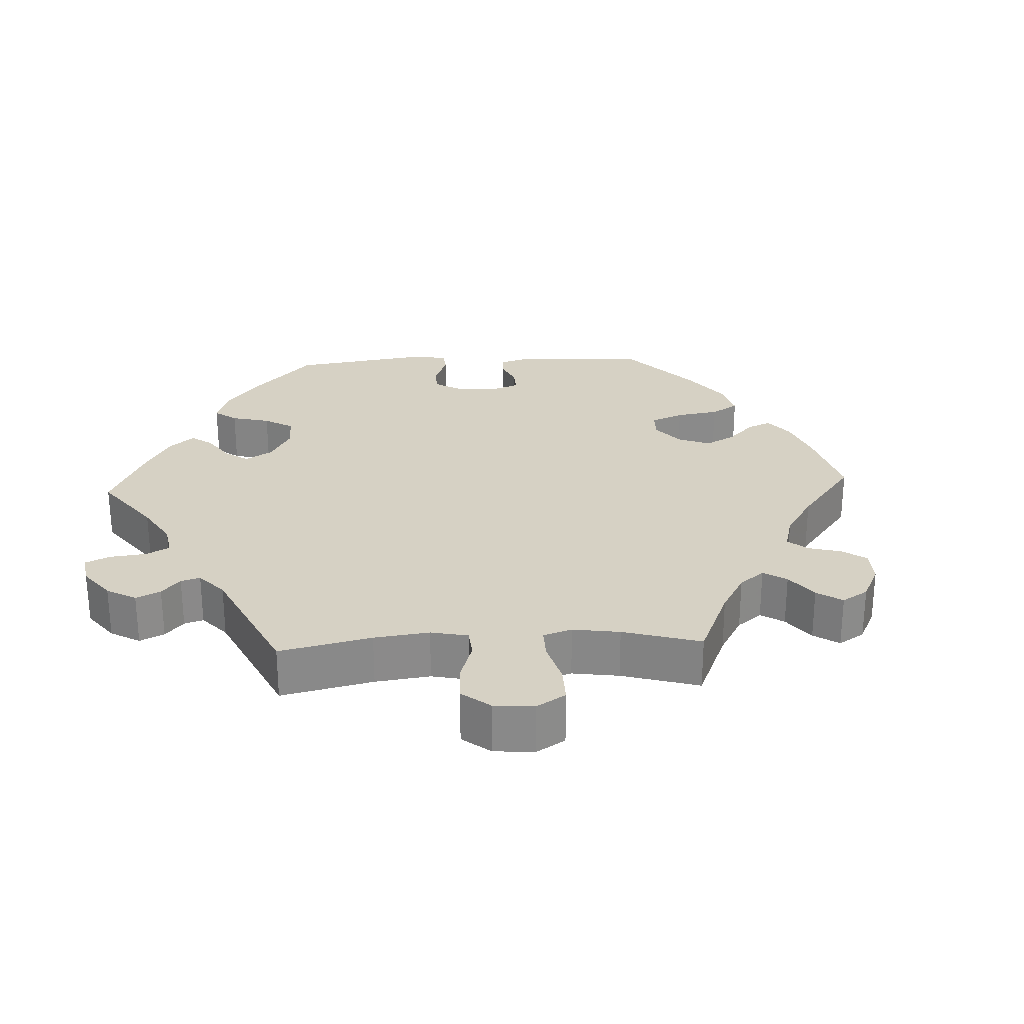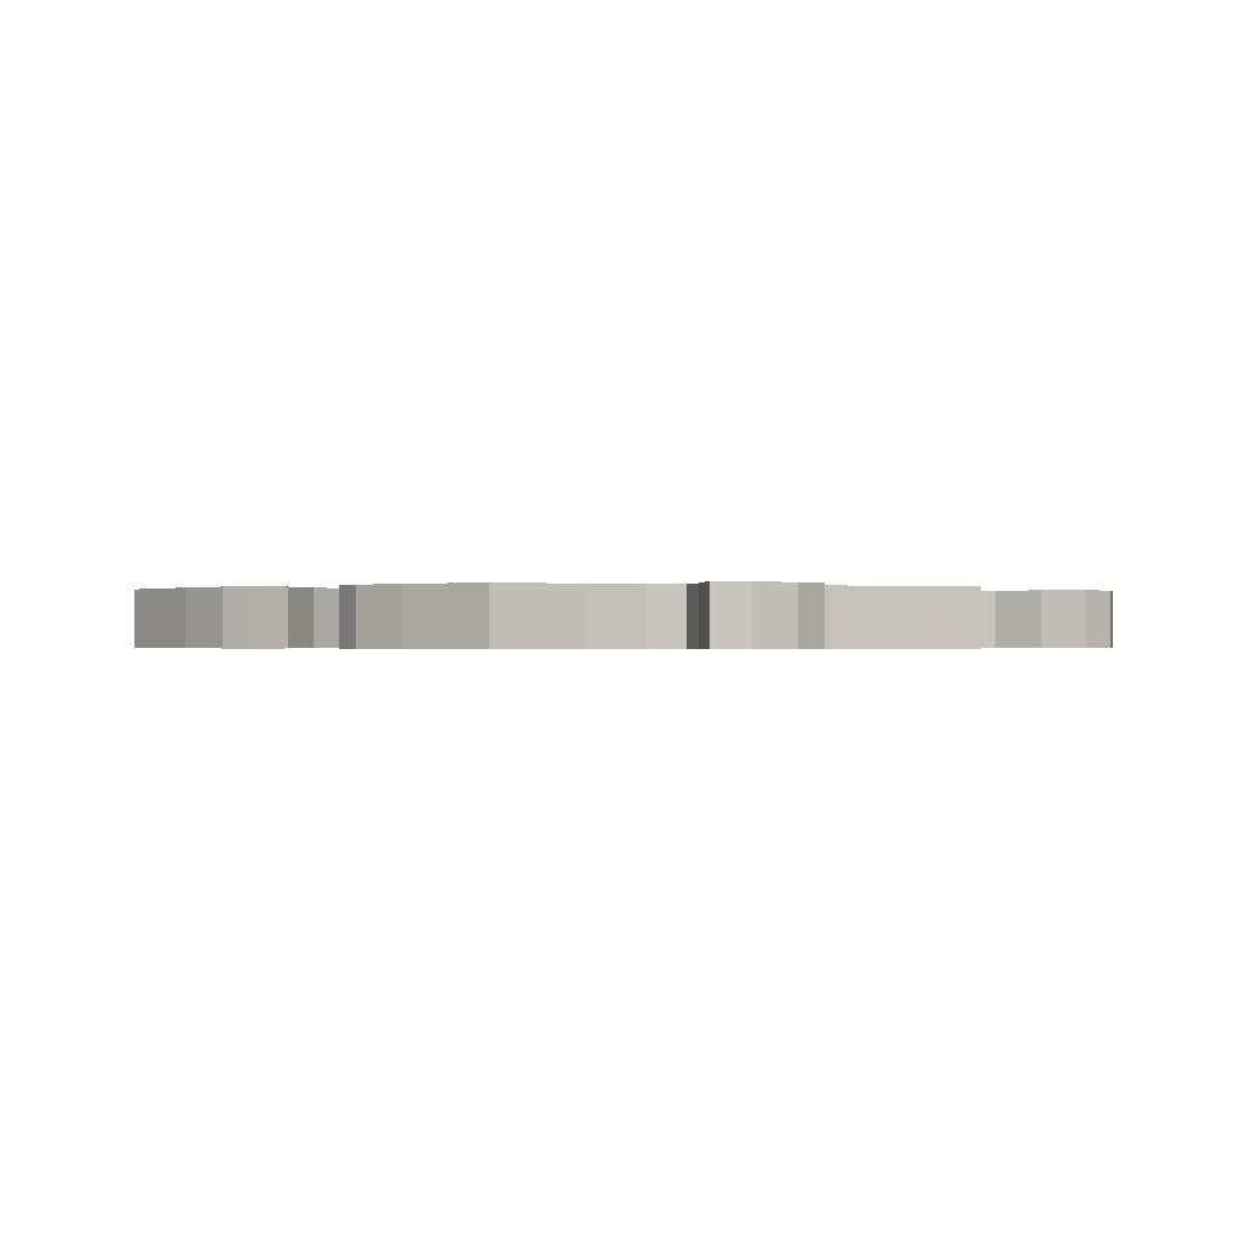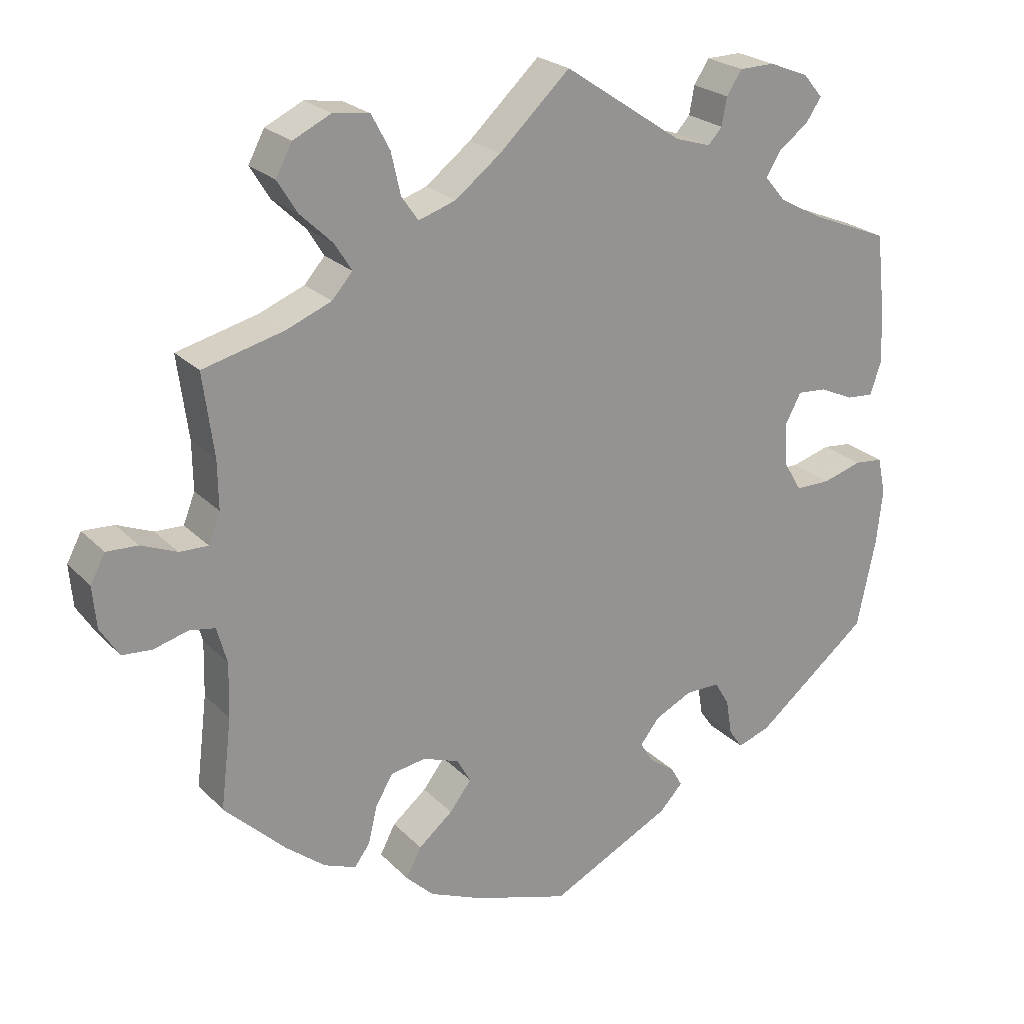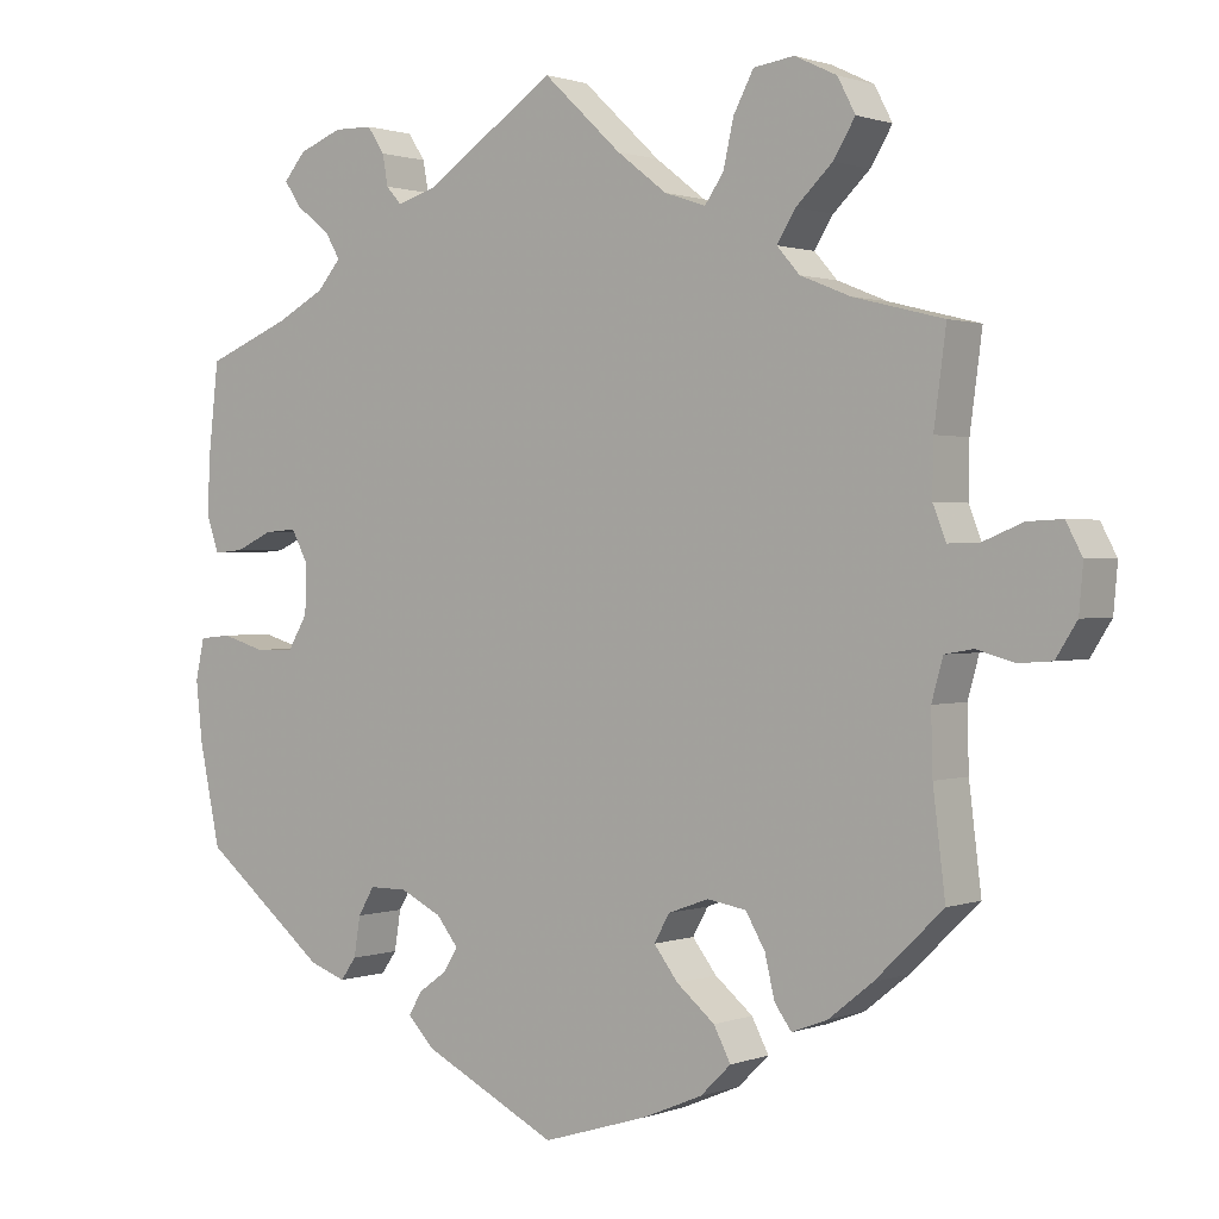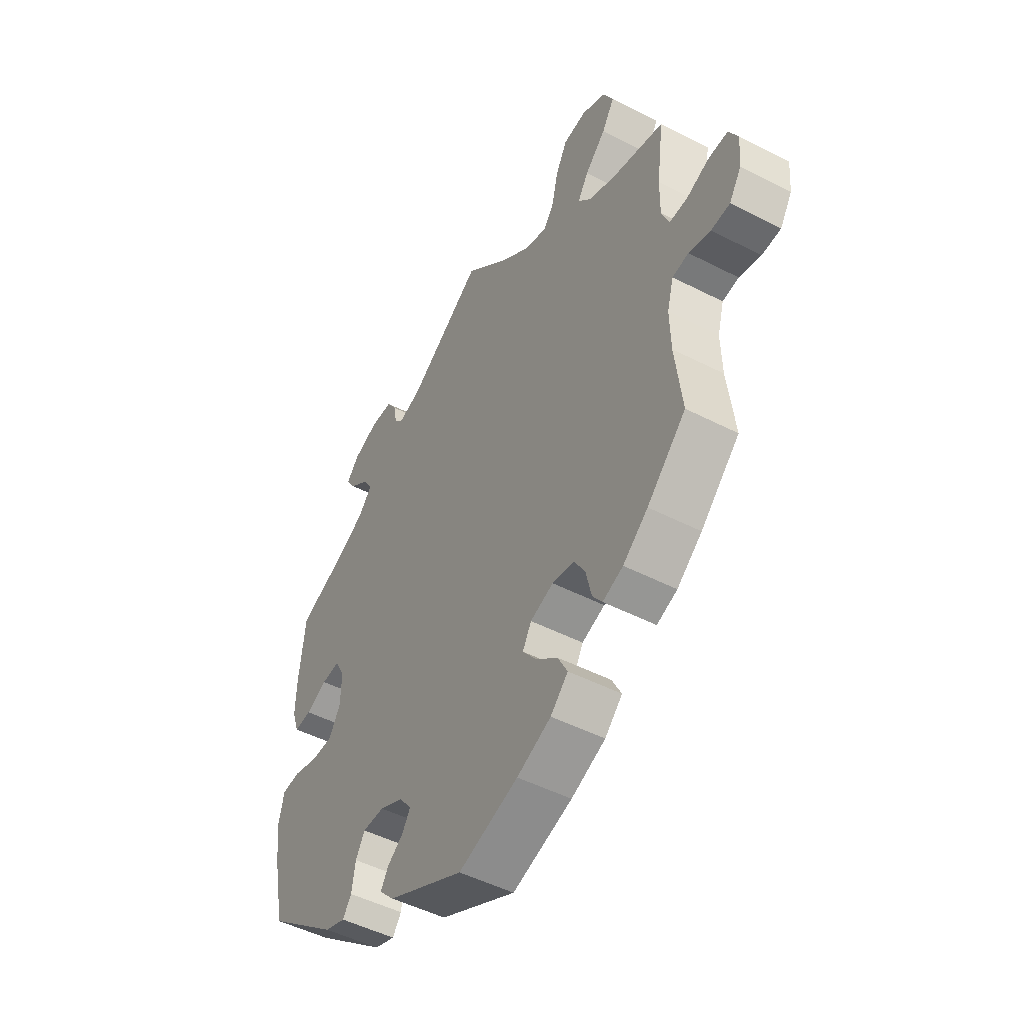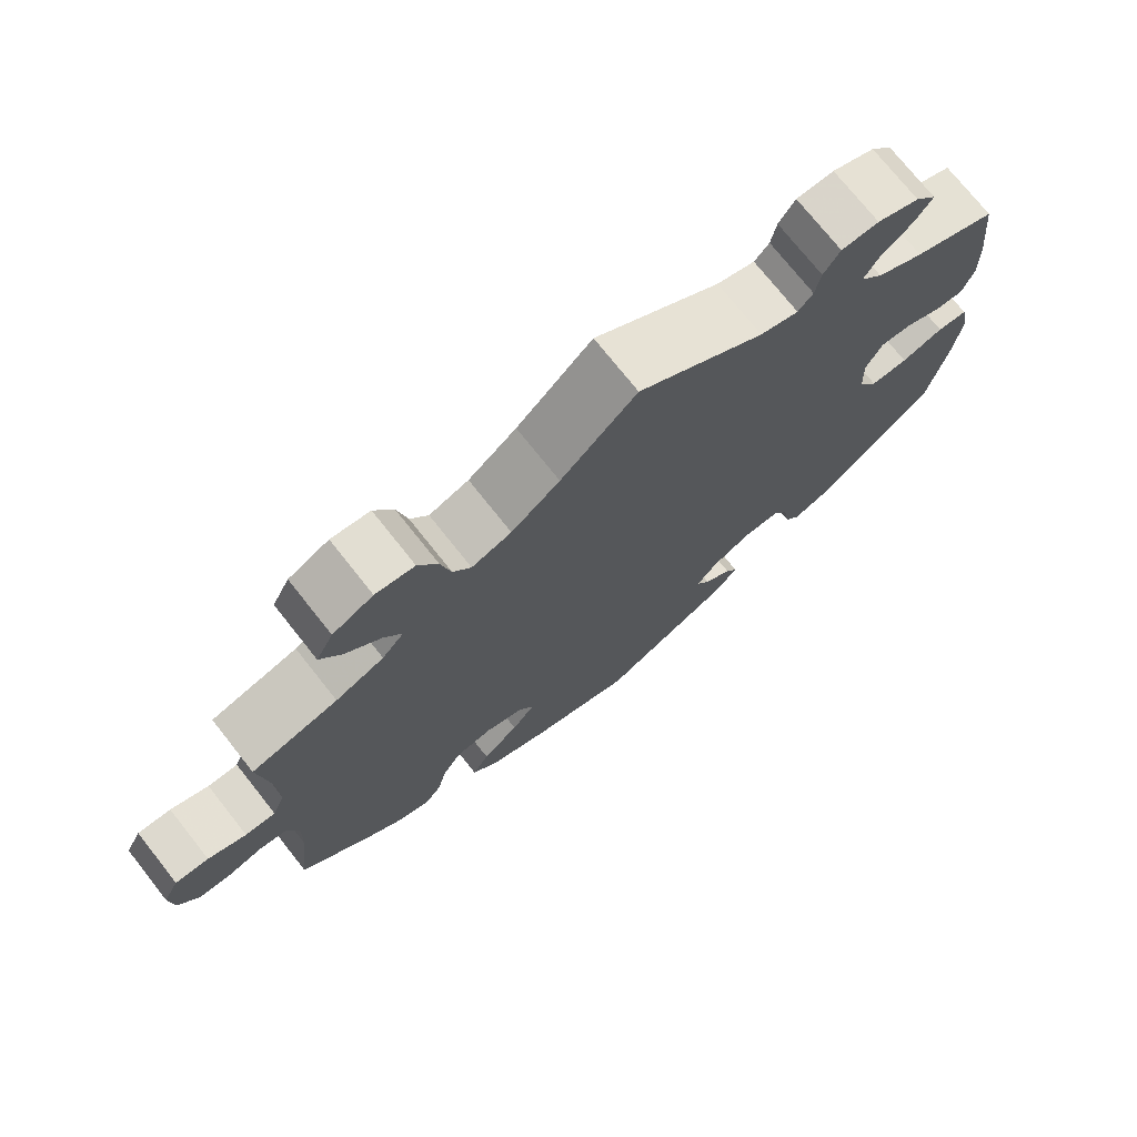
<metadata>
{"format":"obj","ext":"obj","renderer":"f3d","projection":"perspective","resolution":1024,"background":"white","views":[{"elev":26.7,"azim":27.3,"up":"+Y"},{"elev":-0.4,"azim":-50.1,"up":"+Y"},{"elev":23.3,"azim":148.2,"up":"+Z"},{"elev":1.0,"azim":37.3,"up":"+Z"},{"elev":-48.9,"azim":60.2,"up":"+Z"},{"elev":73.8,"azim":141.6,"up":"+Z"}]}
</metadata>
<code>
v -0.394 0.07 0.332
v -0.334 0.07 0.364
v -0.305 0.07 0.398
v -0.324 0.07 0.43
v -0.366 0.07 0.462
v -0.387 0.07 0.493
v -0.36 0.07 0.525
v -0.306 0.07 0.546
v -0.258 0.07 0.545
v -0.237 0.07 0.513
v -0.23 0.07 0.475
v -0.211 0.07 0.454
v -0.162 0.07 0.469
v 0 0.07 0.578
v 0.097 0.07 0.487
v 0.159 0.07 0.439
v 0.21 0.07 0.422
v 0.233 0.07 0.455
v 0.246 0.07 0.512
v 0.271 0.07 0.559
v 0.321 0.07 0.566
v 0.373 0.07 0.541
v 0.395 0.07 0.499
v 0.368 0.07 0.455
v 0.323 0.07 0.412
v 0.3 0.07 0.375
v 0.328 0.07 0.343
v 0.39 0.07 0.318
v 0.501 0.07 0.29
v 0.486 0.07 0.177
v 0.485 0.07 0.111
v 0.501 0.07 0.07
v 0.54 0.07 0.071
v 0.589 0.07 0.091
v 0.632 0.07 0.093
v 0.652 0.07 0.055
v 0.647 0.07 -0.002
v 0.621 0.07 -0.043
v 0.58 0.07 -0.046
v 0.533 0.07 -0.033
v 0.498 0.07 -0.039
v 0.484 0.07 -0.089
v 0.486 0.07 -0.164
v 0.501 0.07 -0.288
v 0.417 0.07 -0.369
v 0.363 0.07 -0.412
v 0.319 0.07 -0.429
v 0.298 0.07 -0.4
v 0.286 0.07 -0.349
v 0.262 0.07 -0.308
v 0.214 0.07 -0.3
v 0.164 0.07 -0.318
v 0.145 0.07 -0.352
v 0.175 0.07 -0.391
v 0.222 0.07 -0.43
v 0.243 0.07 -0.47
v 0.205 0.07 -0.507
v 0.131 0.07 -0.538
v 0.001 0.07 -0.578
v -0.166 0.07 -0.494
v -0.198 0.07 -0.46
v -0.182 0.07 -0.432
v -0.147 0.07 -0.407
v -0.129 0.07 -0.378
v -0.156 0.07 -0.344
v -0.207 0.07 -0.319
v -0.254 0.07 -0.319
v -0.274 0.07 -0.353
v -0.282 0.07 -0.402
v -0.301 0.07 -0.429
v -0.346 0.07 -0.413
v -0.501 0.07 -0.288
v -0.527 0.07 -0.164
v -0.535 0.07 -0.09
v -0.524 0.07 -0.04
v -0.485 0.07 -0.036
v -0.431 0.07 -0.052
v -0.383 0.07 -0.052
v -0.358 0.07 -0.01
v -0.356 0.07 0.049
v -0.377 0.07 0.089
v -0.417 0.07 0.086
v -0.463 0.07 0.065
v -0.5 0.07 0.062
v -0.515 0.07 0.105
v -0.513 0.07 0.173
v -0.5 0.07 0.289
v -0.394 0 0.332
v -0.334 0 0.364
v -0.305 0 0.398
v -0.324 0 0.43
v -0.366 0 0.462
v -0.387 0 0.493
v -0.36 0 0.525
v -0.306 0 0.546
v -0.258 0 0.545
v -0.237 0 0.513
v -0.23 0 0.475
v -0.211 0 0.454
v -0.162 0 0.469
v 0 0 0.578
v 0.097 0 0.487
v 0.159 0 0.439
v 0.21 0 0.422
v 0.233 0 0.455
v 0.246 0 0.512
v 0.271 0 0.559
v 0.321 0 0.566
v 0.373 0 0.541
v 0.395 0 0.499
v 0.368 0 0.455
v 0.323 0 0.412
v 0.3 0 0.375
v 0.328 0 0.343
v 0.39 0 0.318
v 0.501 0 0.29
v 0.486 0 0.177
v 0.485 0 0.111
v 0.501 0 0.07
v 0.54 0 0.071
v 0.589 0 0.091
v 0.632 0 0.093
v 0.652 0 0.055
v 0.647 0 -0.002
v 0.621 0 -0.043
v 0.58 0 -0.046
v 0.533 0 -0.033
v 0.498 0 -0.039
v 0.484 0 -0.089
v 0.486 0 -0.164
v 0.501 0 -0.288
v 0.417 0 -0.369
v 0.363 0 -0.412
v 0.319 0 -0.429
v 0.298 0 -0.4
v 0.286 0 -0.349
v 0.262 0 -0.308
v 0.214 0 -0.3
v 0.164 0 -0.318
v 0.145 0 -0.352
v 0.175 0 -0.391
v 0.222 0 -0.43
v 0.243 0 -0.47
v 0.205 0 -0.507
v 0.131 0 -0.538
v 0.001 0 -0.578
v -0.166 0 -0.494
v -0.198 0 -0.46
v -0.182 0 -0.432
v -0.147 0 -0.407
v -0.129 0 -0.378
v -0.156 0 -0.344
v -0.207 0 -0.319
v -0.254 0 -0.319
v -0.274 0 -0.353
v -0.282 0 -0.402
v -0.301 0 -0.429
v -0.346 0 -0.413
v -0.501 0 -0.288
v -0.527 0 -0.164
v -0.535 0 -0.09
v -0.524 0 -0.04
v -0.485 0 -0.036
v -0.431 0 -0.052
v -0.383 0 -0.052
v -0.358 0 -0.01
v -0.356 0 0.049
v -0.377 0 0.089
v -0.417 0 0.086
v -0.463 0 0.065
v -0.5 0 0.062
v -0.515 0 0.105
v -0.513 0 0.173
v -0.5 0 0.289
f 86 87 1
f 85 86 1 2
f 82 83 84 85
f 81 82 85 2
f 80 81 2 3
f 79 80 3
f 74 75 76 77
f 74 77 78
f 73 74 78
f 72 73 78
f 71 72 78 79
f 68 69 70 71
f 67 68 71 79
f 60 61 62 63
f 60 63 64
f 59 60 64
f 58 59 64
f 57 58 64 65
f 54 55 56 57
f 53 54 57 65
f 46 47 48 49
f 46 49 50
f 43 44 45 46
f 42 43 46 50
f 41 42 50 51
f 37 38 39 40
f 37 40 41
f 36 37 41
f 33 34 35 36
f 32 33 36 41
f 31 32 41 51
f 28 29 30
f 27 28 30 31
f 26 27 31 51
f 22 23 24 25
f 22 25 26
f 21 22 26
f 18 19 20 21
f 17 18 21 26
f 16 17 26 51
f 13 14 15
f 12 13 15 16
f 8 9 10 11
f 8 11 12
f 7 8 12
f 4 5 6 7
f 3 4 7 12
f 66 67 79 3
f 52 53 65 66
f 16 51 52 66
f 3 12 16 66
f 88 174 173
f 89 88 173 172
f 172 171 170 169
f 89 172 169 168
f 90 89 168 167
f 90 167 166
f 164 163 162 161
f 165 164 161
f 165 161 160
f 165 160 159
f 166 165 159 158
f 158 157 156 155
f 166 158 155 154
f 150 149 148 147
f 151 150 147
f 151 147 146
f 151 146 145
f 152 151 145 144
f 144 143 142 141
f 152 144 141 140
f 136 135 134 133
f 137 136 133
f 133 132 131 130
f 137 133 130 129
f 138 137 129 128
f 127 126 125 124
f 128 127 124
f 128 124 123
f 123 122 121 120
f 128 123 120 119
f 138 128 119 118
f 117 116 115
f 118 117 115 114
f 138 118 114 113
f 112 111 110 109
f 113 112 109
f 113 109 108
f 108 107 106 105
f 113 108 105 104
f 138 113 104 103
f 102 101 100
f 103 102 100 99
f 98 97 96 95
f 99 98 95
f 99 95 94
f 94 93 92 91
f 99 94 91 90
f 90 166 154 153
f 153 152 140 139
f 153 139 138 103
f 153 103 99 90
f 1 88 89 2
f 2 89 90 3
f 3 90 91 4
f 4 91 92 5
f 5 92 93 6
f 6 93 94 7
f 7 94 95 8
f 8 95 96 9
f 9 96 97 10
f 10 97 98 11
f 11 98 99 12
f 12 99 100 13
f 13 100 101 14
f 14 101 102 15
f 15 102 103 16
f 16 103 104 17
f 17 104 105 18
f 18 105 106 19
f 19 106 107 20
f 20 107 108 21
f 21 108 109 22
f 22 109 110 23
f 23 110 111 24
f 24 111 112 25
f 25 112 113 26
f 26 113 114 27
f 27 114 115 28
f 28 115 116 29
f 29 116 117 30
f 30 117 118 31
f 31 118 119 32
f 32 119 120 33
f 33 120 121 34
f 34 121 122 35
f 35 122 123 36
f 36 123 124 37
f 37 124 125 38
f 38 125 126 39
f 39 126 127 40
f 40 127 128 41
f 41 128 129 42
f 42 129 130 43
f 43 130 131 44
f 44 131 132 45
f 45 132 133 46
f 46 133 134 47
f 47 134 135 48
f 48 135 136 49
f 49 136 137 50
f 50 137 138 51
f 51 138 139 52
f 52 139 140 53
f 53 140 141 54
f 54 141 142 55
f 55 142 143 56
f 56 143 144 57
f 57 144 145 58
f 58 145 146 59
f 59 146 147 60
f 60 147 148 61
f 61 148 149 62
f 62 149 150 63
f 63 150 151 64
f 64 151 152 65
f 65 152 153 66
f 66 153 154 67
f 67 154 155 68
f 68 155 156 69
f 69 156 157 70
f 70 157 158 71
f 71 158 159 72
f 72 159 160 73
f 73 160 161 74
f 74 161 162 75
f 75 162 163 76
f 76 163 164 77
f 77 164 165 78
f 78 165 166 79
f 79 166 167 80
f 80 167 168 81
f 81 168 169 82
f 82 169 170 83
f 83 170 171 84
f 84 171 172 85
f 85 172 173 86
f 86 173 174 87
f 87 174 88 1

</code>
